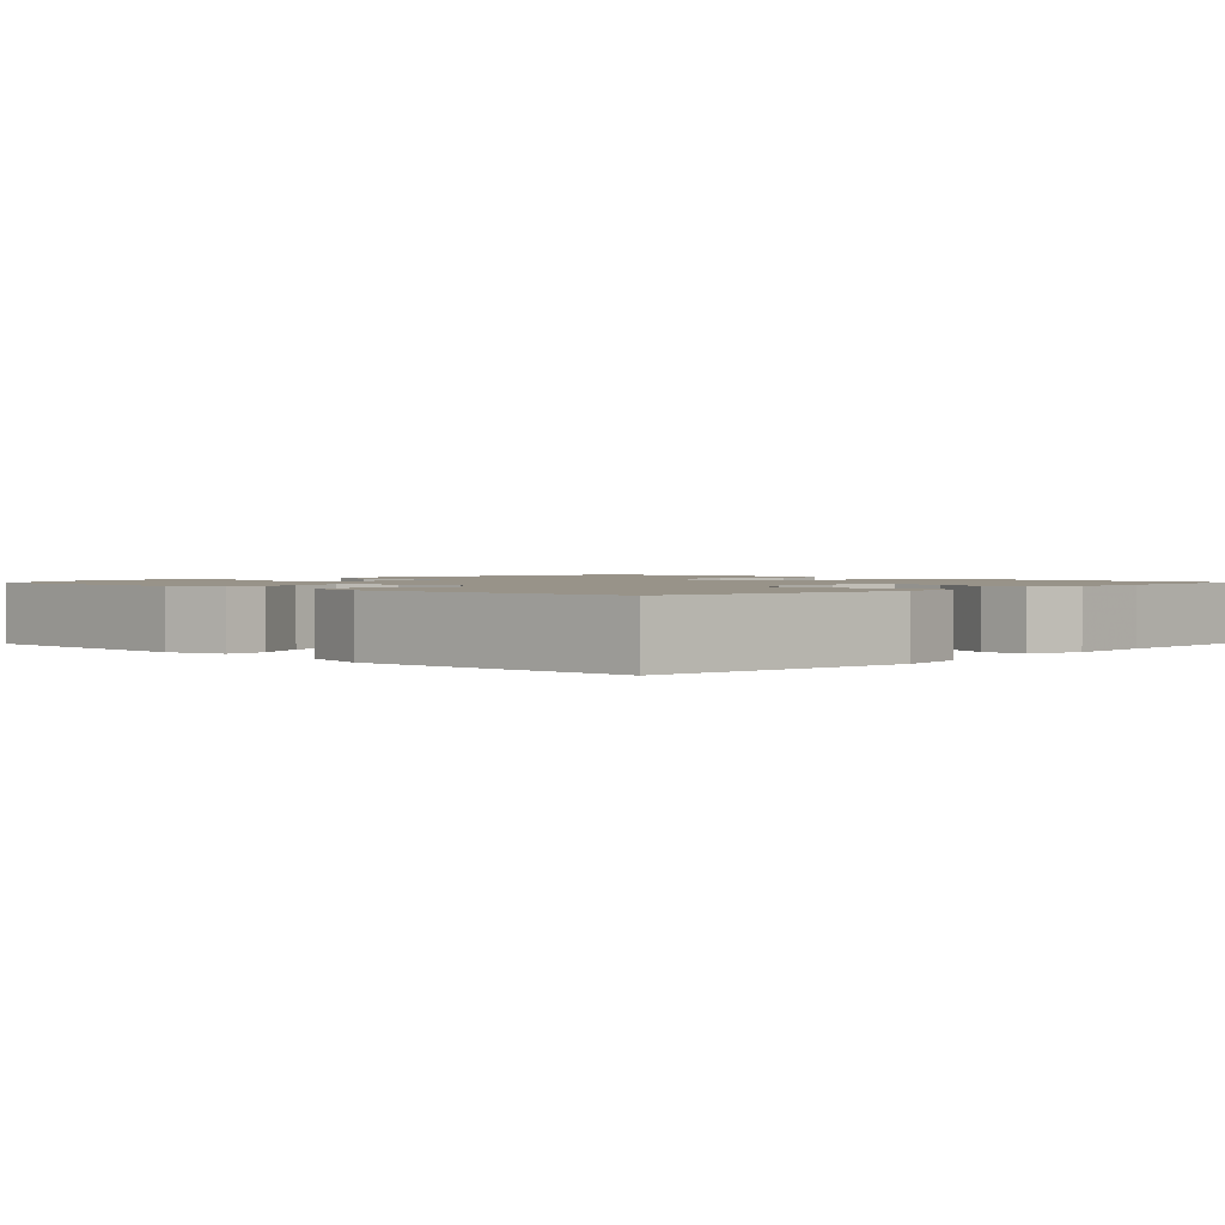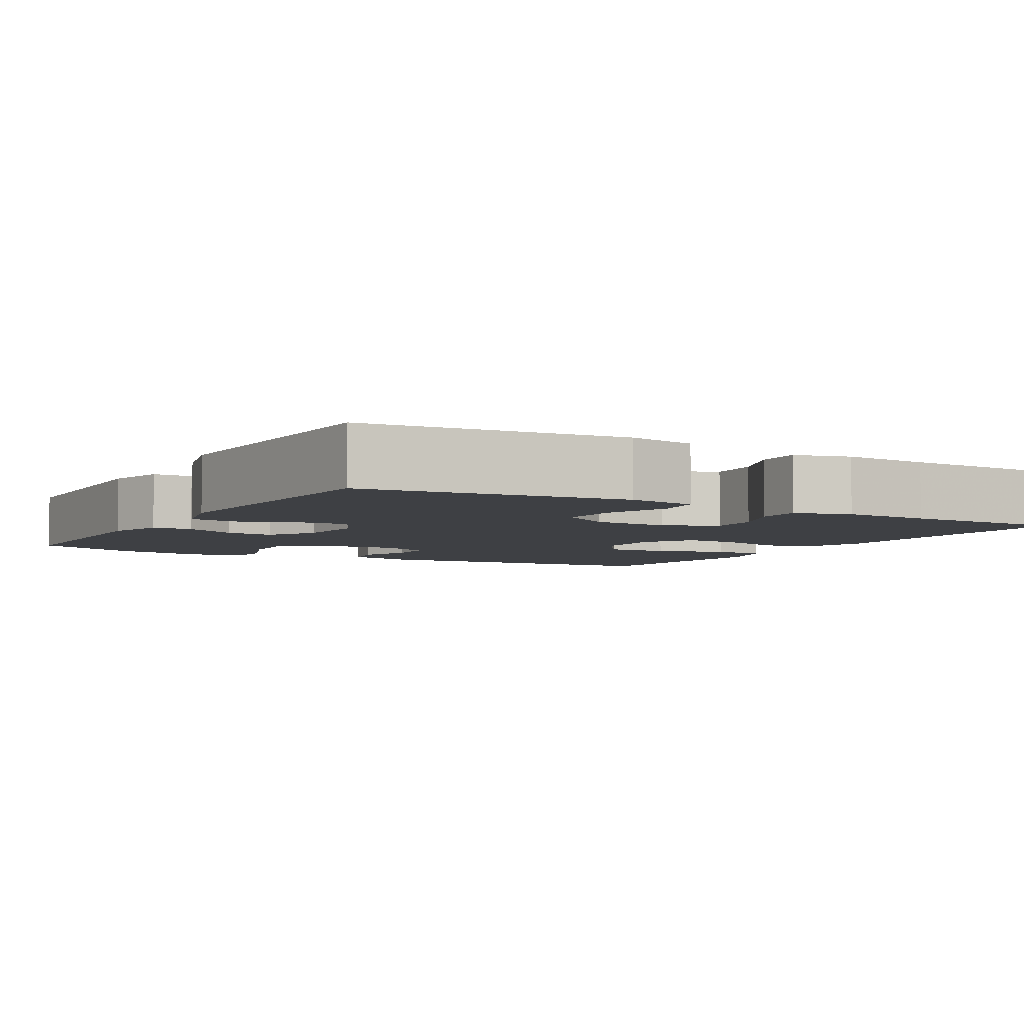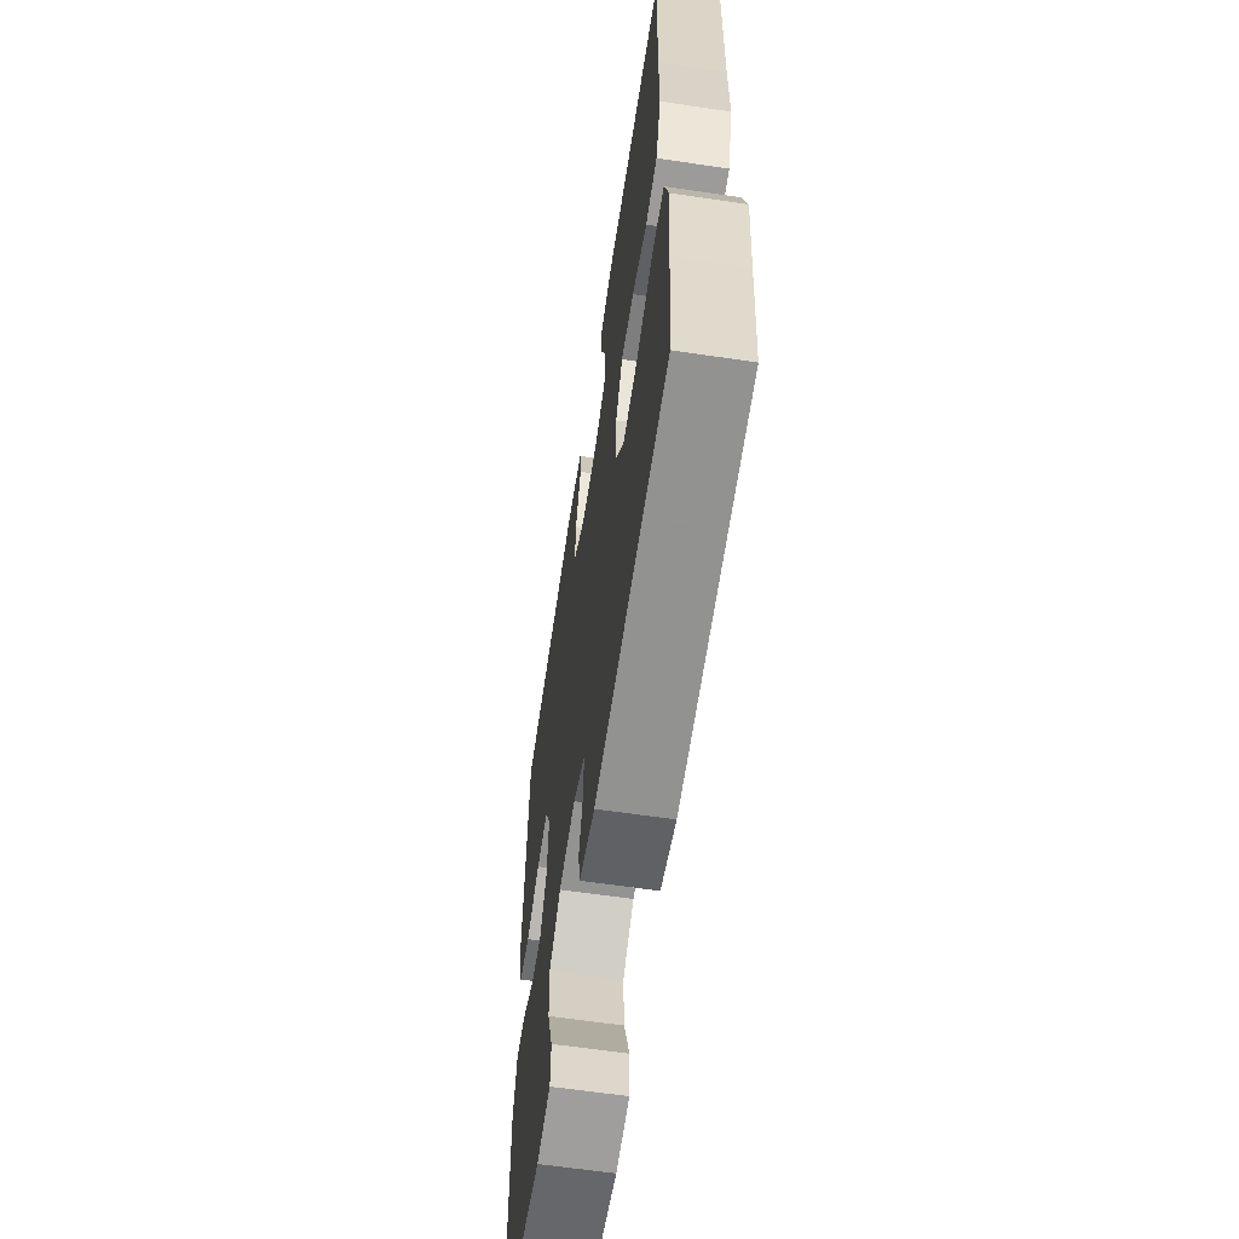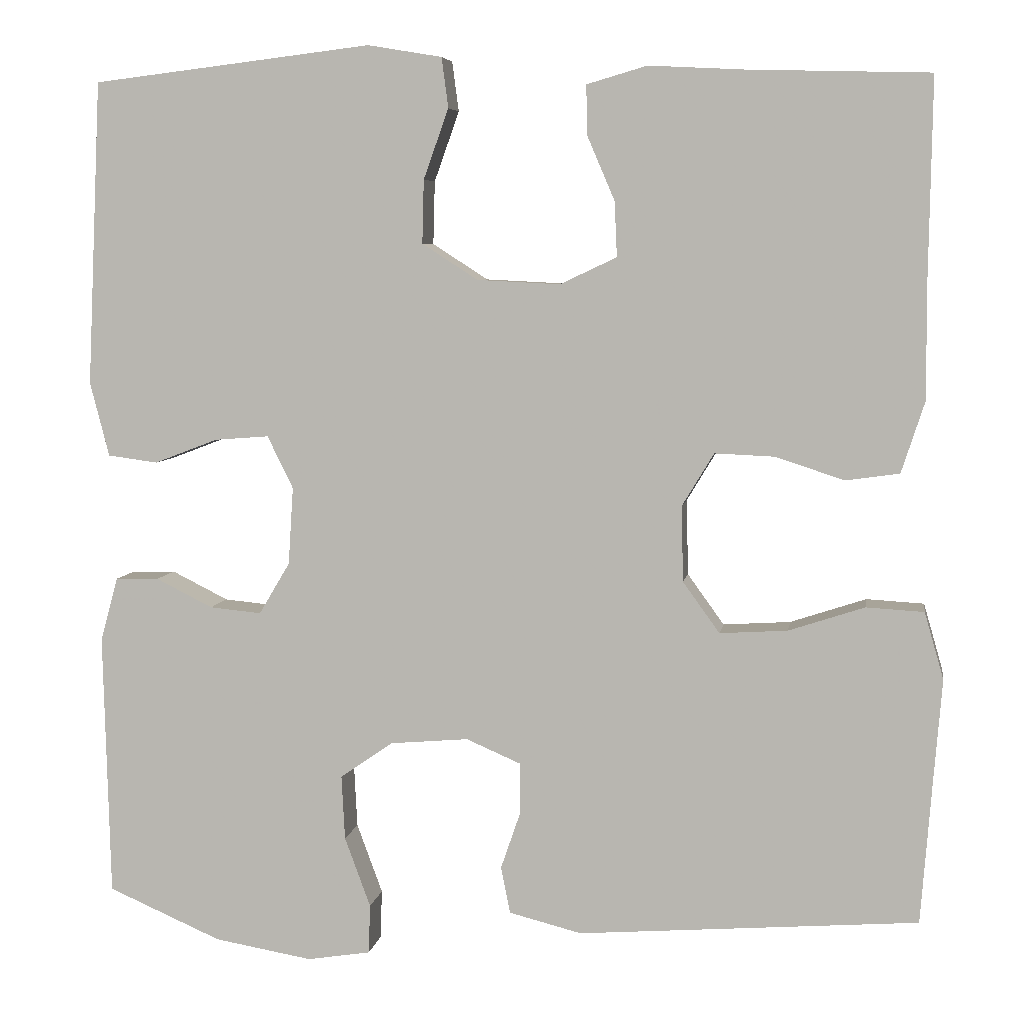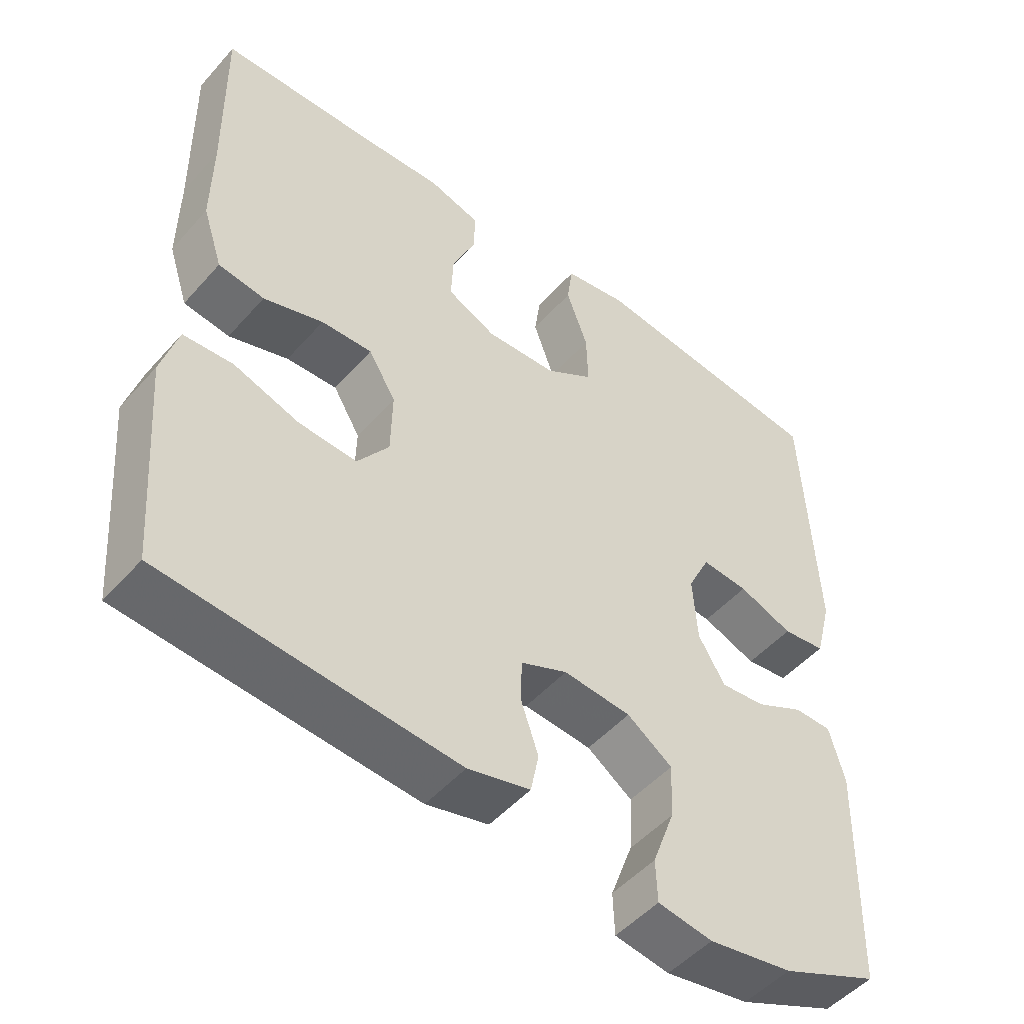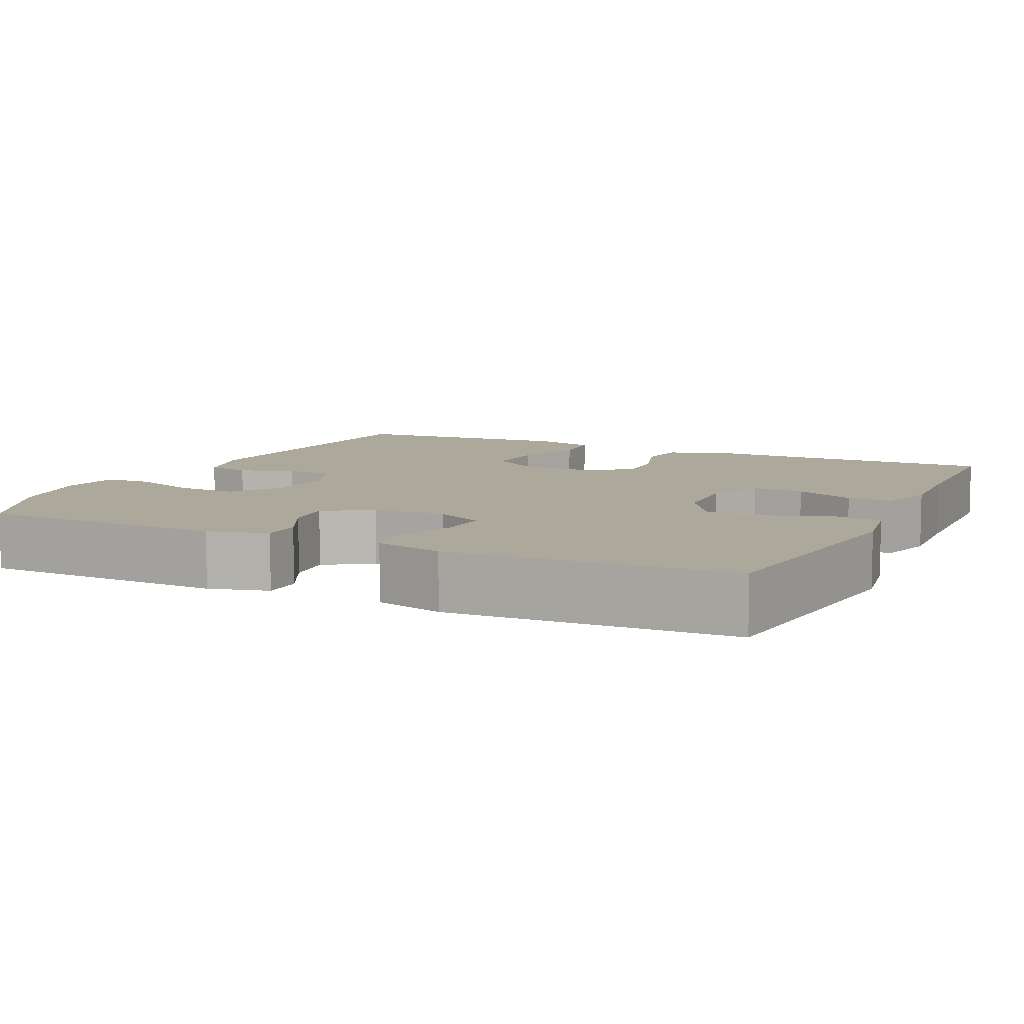
<metadata>
{"format":"obj","ext":"obj","renderer":"f3d","projection":"perspective","resolution":1024,"background":"white","views":[{"elev":1.6,"azim":-46.0,"up":"+Y"},{"elev":-4.9,"azim":-30.1,"up":"+Y"},{"elev":-61.8,"azim":81.4,"up":"+Z"},{"elev":6.0,"azim":9.0,"up":"+Z"},{"elev":-49.9,"azim":140.4,"up":"+Z"},{"elev":8.5,"azim":-64.6,"up":"+Y"}]}
</metadata>
<code>
v -0.5 0.07 -0.5
v -0.508 0.07 -0.184
v -0.487 0.07 -0.107
v -0.435 0.07 -0.106
v -0.367 0.07 -0.14
v -0.305 0.07 -0.146
v -0.268 0.07 -0.084
v -0.262 0.07 0.009
v -0.293 0.07 0.072
v -0.358 0.07 0.067
v -0.434 0.07 0.038
v -0.494 0.07 0.046
v -0.517 0.07 0.135
v -0.5 0.07 0.5
v -0.165 0.07 0.54
v -0.076 0.07 0.525
v -0.068 0.07 0.465
v -0.098 0.07 0.381
v -0.1 0.07 0.305
v -0.033 0.07 0.262
v 0.066 0.07 0.257
v 0.134 0.07 0.289
v 0.131 0.07 0.355
v 0.098 0.07 0.432
v 0.097 0.07 0.491
v 0.169 0.07 0.512
v 0.283 0.07 0.506
v 0.5 0.07 0.5
v 0.496 0.07 0.251
v 0.497 0.07 0.123
v 0.469 0.07 0.037
v 0.405 0.07 0.028
v 0.322 0.07 0.055
v 0.251 0.07 0.058
v 0.213 0.07 -0.005
v 0.215 0.07 -0.096
v 0.259 0.07 -0.157
v 0.34 0.07 -0.152
v 0.431 0.07 -0.122
v 0.5 0.07 -0.126
v 0.523 0.07 -0.206
v 0.513 0.07 -0.33
v 0.5 0.07 -0.5
v 0.093 0.07 -0.531
v 0.006 0.07 -0.509
v -0.005 0.07 -0.453
v 0.019 0.07 -0.383
v 0.018 0.07 -0.323
v -0.047 0.07 -0.295
v -0.141 0.07 -0.303
v -0.204 0.07 -0.347
v -0.2 0.07 -0.424
v -0.169 0.07 -0.508
v -0.171 0.07 -0.567
v -0.247 0.07 -0.579
v -0.364 0.07 -0.559
v -0.5 0 -0.5
v -0.508 0 -0.184
v -0.487 0 -0.107
v -0.435 0 -0.106
v -0.367 0 -0.14
v -0.305 0 -0.146
v -0.268 0 -0.084
v -0.262 0 0.009
v -0.293 0 0.072
v -0.358 0 0.067
v -0.434 0 0.038
v -0.494 0 0.046
v -0.517 0 0.135
v -0.5 0 0.5
v -0.165 0 0.54
v -0.076 0 0.525
v -0.068 0 0.465
v -0.098 0 0.381
v -0.1 0 0.305
v -0.033 0 0.262
v 0.066 0 0.257
v 0.134 0 0.289
v 0.131 0 0.355
v 0.098 0 0.432
v 0.097 0 0.491
v 0.169 0 0.512
v 0.283 0 0.506
v 0.5 0 0.5
v 0.496 0 0.251
v 0.497 0 0.123
v 0.469 0 0.037
v 0.405 0 0.028
v 0.322 0 0.055
v 0.251 0 0.058
v 0.213 0 -0.005
v 0.215 0 -0.096
v 0.259 0 -0.157
v 0.34 0 -0.152
v 0.431 0 -0.122
v 0.5 0 -0.126
v 0.523 0 -0.206
v 0.513 0 -0.33
v 0.5 0 -0.5
v 0.093 0 -0.531
v 0.006 0 -0.509
v -0.005 0 -0.453
v 0.019 0 -0.383
v 0.018 0 -0.323
v -0.047 0 -0.295
v -0.141 0 -0.303
v -0.204 0 -0.347
v -0.2 0 -0.424
v -0.169 0 -0.508
v -0.171 0 -0.567
v -0.247 0 -0.579
v -0.364 0 -0.559
f 3 4 5
f 2 3 5
f 1 2 5
f 56 1 5
f 55 56 5
f 54 55 5
f 53 54 5
f 52 53 5
f 51 52 5 6
f 50 51 6 7
f 49 50 7 8
f 48 49 8 9
f 45 46 47
f 44 45 47
f 43 44 47
f 42 43 47
f 42 47 48
f 41 42 48
f 40 41 48
f 39 40 48
f 38 39 48
f 37 38 48
f 36 37 48 9
f 31 32 33
f 30 31 33
f 29 30 33
f 29 33 34
f 28 29 34
f 27 28 34
f 25 26 27
f 24 25 27
f 23 24 27
f 27 34 35
f 23 27 35
f 22 23 35
f 16 17 18
f 15 16 18
f 14 15 18
f 13 14 18
f 12 13 18
f 11 12 18
f 10 11 18
f 9 10 18 19
f 35 36 9
f 22 35 9
f 21 22 9
f 9 19 20
f 9 20 21
f 61 60 59
f 61 59 58
f 61 58 57
f 61 57 112
f 61 112 111
f 61 111 110
f 61 110 109
f 61 109 108
f 62 61 108 107
f 63 62 107 106
f 64 63 106 105
f 65 64 105 104
f 103 102 101
f 103 101 100
f 103 100 99
f 103 99 98
f 104 103 98
f 104 98 97
f 104 97 96
f 104 96 95
f 104 95 94
f 104 94 93
f 65 104 93 92
f 89 88 87
f 89 87 86
f 89 86 85
f 90 89 85
f 90 85 84
f 90 84 83
f 83 82 81
f 83 81 80
f 83 80 79
f 91 90 83
f 91 83 79
f 91 79 78
f 74 73 72
f 74 72 71
f 74 71 70
f 74 70 69
f 74 69 68
f 74 68 67
f 74 67 66
f 75 74 66 65
f 65 92 91
f 65 91 78
f 65 78 77
f 76 75 65
f 77 76 65
f 1 57 58 2
f 2 58 59 3
f 3 59 60 4
f 4 60 61 5
f 5 61 62 6
f 6 62 63 7
f 7 63 64 8
f 8 64 65 9
f 9 65 66 10
f 10 66 67 11
f 11 67 68 12
f 12 68 69 13
f 13 69 70 14
f 14 70 71 15
f 15 71 72 16
f 16 72 73 17
f 17 73 74 18
f 18 74 75 19
f 19 75 76 20
f 20 76 77 21
f 21 77 78 22
f 22 78 79 23
f 23 79 80 24
f 24 80 81 25
f 25 81 82 26
f 26 82 83 27
f 27 83 84 28
f 28 84 85 29
f 29 85 86 30
f 30 86 87 31
f 31 87 88 32
f 32 88 89 33
f 33 89 90 34
f 34 90 91 35
f 35 91 92 36
f 36 92 93 37
f 37 93 94 38
f 38 94 95 39
f 39 95 96 40
f 40 96 97 41
f 41 97 98 42
f 42 98 99 43
f 43 99 100 44
f 44 100 101 45
f 45 101 102 46
f 46 102 103 47
f 47 103 104 48
f 48 104 105 49
f 49 105 106 50
f 50 106 107 51
f 51 107 108 52
f 52 108 109 53
f 53 109 110 54
f 54 110 111 55
f 55 111 112 56
f 56 112 57 1

</code>
